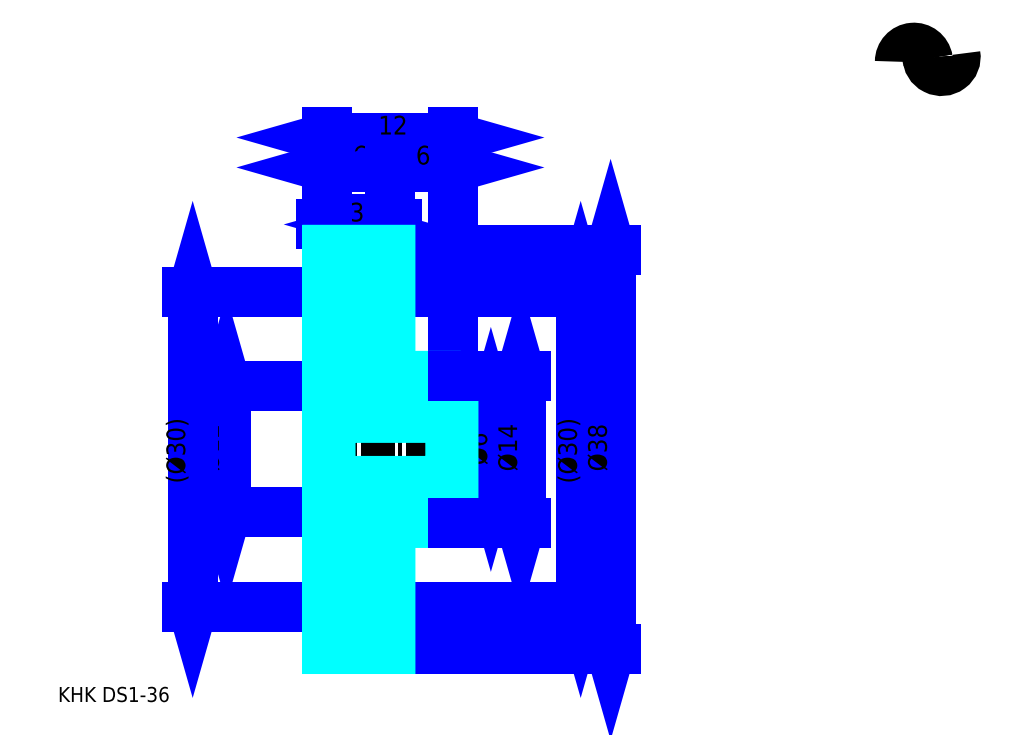
<metadata>
{"format":"dxf","ext":"dxf","renderer":"ezdxf+matplotlib","layout":"modelspace","background":"white","min_lineweight":24,"dpi":150}
</metadata>
<code>
0
SECTION
2
ENTITIES
0
TEXT
8
0
10
3.562
20
3.918
40
1.425
41
1
1
KHK DS1-36
7
KANJI
50
0
51
0
0
TEXT
8
0
10
3.562
20
1.781
40
1.425
41
1
1

7
KANJI
50
0
51
0
0
TEXT
8
0
10
3.562
20
64.11
40
1.603
41
1
1

7
KANJI
50
0
51
0
0
ARC
8
0
10
85.03
20
64.86
40
1.336
50
10
51
180
0
ARC
8
0
10
87.66
20
65.32
40
1.336
50
180
51
10
0
LINE
8
0
10
19.59
20
21.96
11
19.59
21
33.96
0
POLYLINE
8
0
66
     1
70
     2
0
VERTEX
8
0
10
19.23
20
23.21
0
VERTEX
8
0
10
19.59
20
21.96
0
VERTEX
8
0
10
19.95
20
23.21
0
SEQEND
0
POLYLINE
8
0
66
     1
70
     2
0
VERTEX
8
0
10
19.95
20
32.71
0
VERTEX
8
0
10
19.59
20
33.96
0
VERTEX
8
0
10
19.23
20
32.71
0
SEQEND
0
LINE
8
0
10
29.21
20
21.96
11
19.05
21
21.96
0
LINE
8
0
10
29.21
20
33.96
11
19.05
21
33.96
0
TEXT
8
0
10
18.88
20
25.87
40
1.781
41
1
1
%%c12
7
KANJI
50
90
51
0
0
LINE
8
0
10
16.38
20
12.96
11
16.38
21
42.96
0
POLYLINE
8
0
66
     1
70
     2
0
VERTEX
8
0
10
16.03
20
14.21
0
VERTEX
8
0
10
16.38
20
12.96
0
VERTEX
8
0
10
16.74
20
14.21
0
SEQEND
0
POLYLINE
8
0
66
     1
70
     2
0
VERTEX
8
0
10
16.74
20
41.71
0
VERTEX
8
0
10
16.38
20
42.96
0
VERTEX
8
0
10
16.03
20
41.71
0
SEQEND
0
LINE
8
0
10
29.21
20
12.96
11
15.85
21
12.96
0
LINE
8
0
10
29.21
20
42.96
11
15.85
21
42.96
0
TEXT
8
0
10
15.67
20
24.71
40
1.781
41
1
1
(%%c30)
7
KANJI
50
90
51
0
0
LINE
8
0
10
53.32
20
42.96
11
53.32
21
12.96
0
POLYLINE
8
0
66
     1
70
     2
0
VERTEX
8
0
10
53.67
20
41.71
0
VERTEX
8
0
10
53.32
20
42.96
0
VERTEX
8
0
10
52.96
20
41.71
0
SEQEND
0
POLYLINE
8
0
66
     1
70
     2
0
VERTEX
8
0
10
52.96
20
14.21
0
VERTEX
8
0
10
53.32
20
12.96
0
VERTEX
8
0
10
53.67
20
14.21
0
SEQEND
0
LINE
8
0
10
41.21
20
42.96
11
53.85
21
42.96
0
LINE
8
0
10
41.21
20
12.96
11
53.85
21
12.96
0
TEXT
8
0
10
52.96
20
24.71
40
1.781
41
1
1
(%%c30)
7
KANJI
50
90
51
0
0
LINE
8
0
10
56.16
20
46.96
11
56.16
21
8.959
0
POLYLINE
8
0
66
     1
70
     2
0
VERTEX
8
0
10
56.52
20
45.71
0
VERTEX
8
0
10
56.16
20
46.96
0
VERTEX
8
0
10
55.81
20
45.71
0
SEQEND
0
POLYLINE
8
0
66
     1
70
     2
0
VERTEX
8
0
10
55.81
20
10.21
0
VERTEX
8
0
10
56.16
20
8.959
0
VERTEX
8
0
10
56.52
20
10.21
0
SEQEND
0
LINE
8
0
10
41.21
20
46.96
11
56.7
21
46.96
0
LINE
8
0
10
41.21
20
8.959
11
56.7
21
8.959
0
TEXT
8
0
10
55.81
20
25.87
40
1.781
41
1
1
%%c38
7
KANJI
50
90
51
0
0
LINE
8
0
10
35.84
20
49.37
11
28.57
21
49.37
0
POLYLINE
8
0
66
     1
70
     2
0
VERTEX
8
0
10
29.46
20
49.01
0
VERTEX
8
0
10
30.71
20
49.37
0
VERTEX
8
0
10
29.46
20
49.73
0
SEQEND
0
POLYLINE
8
0
66
     1
70
     2
0
VERTEX
8
0
10
34.95
20
49.73
0
VERTEX
8
0
10
33.71
20
49.37
0
VERTEX
8
0
10
34.95
20
49.01
0
SEQEND
0
LINE
8
0
10
30.71
20
42.96
11
30.71
21
49.9
0
LINE
8
0
10
33.71
20
42.96
11
33.71
21
49.9
0
TEXT
8
0
10
30.47
20
49.65
40
1.781
41
1
1
(3)
7
KANJI
50
0
51
0
0
LINE
8
DASHDOT
10
28.14
20
45.96
11
36.27
21
45.96
0
LINE
8
DASHDOT
10
28.14
20
9.959
11
36.27
21
9.959
0
LINE
8
DASHDOT
10
28.14
20
27.96
11
42.27
21
27.96
0
LINE
8
0
10
33.71
20
42.96
11
33.71
21
46.96
0
LINE
8
0
10
29.21
20
44.71
11
35.21
21
44.71
0
LINE
8
0
10
29.21
20
11.21
11
35.21
21
11.21
0
POLYLINE
8
0
66
     1
70
     2
0
VERTEX
8
0
10
29.21
20
42.96
0
VERTEX
8
0
10
30.71
20
42.96
0
VERTEX
8
0
10
30.71
20
33.96
0
VERTEX
8
0
10
29.21
20
33.96
0
SEQEND
0
POLYLINE
8
0
66
     1
70
     2
0
VERTEX
8
0
10
29.21
20
21.96
0
VERTEX
8
0
10
30.71
20
21.96
0
VERTEX
8
0
10
30.71
20
12.96
0
VERTEX
8
0
10
29.21
20
12.96
0
SEQEND
0
POLYLINE
8
0
66
     1
70
     2
0
VERTEX
8
0
10
41.21
20
31.26
0
VERTEX
8
0
10
40.91
20
30.96
0
VERTEX
8
0
10
29.51
20
30.96
0
VERTEX
8
0
10
29.21
20
31.26
0
VERTEX
8
0
10
29.51
20
30.96
0
VERTEX
8
0
10
29.51
20
24.96
0
SEQEND
0
POLYLINE
8
0
66
     1
70
     2
0
VERTEX
8
0
10
29.21
20
24.66
0
VERTEX
8
0
10
29.51
20
24.96
0
VERTEX
8
0
10
40.91
20
24.96
0
VERTEX
8
0
10
41.21
20
24.66
0
VERTEX
8
0
10
40.91
20
24.96
0
VERTEX
8
0
10
40.91
20
30.96
0
SEQEND
0
LINE
8
0
10
35.21
20
8.959
11
41.21
21
8.959
0
LINE
8
0
10
35.21
20
12.96
11
41.21
21
12.96
0
LINE
8
0
10
35.21
20
42.96
11
41.21
21
42.96
0
LINE
8
0
10
35.21
20
46.96
11
41.21
21
46.96
0
LINE
8
0
10
41.21
20
34.66
11
41.21
21
46.96
0
LINE
8
0
10
29.21
20
57.64
11
41.21
21
57.64
0
POLYLINE
8
0
66
     1
70
     2
0
VERTEX
8
0
10
30.45
20
58
0
VERTEX
8
0
10
29.21
20
57.64
0
VERTEX
8
0
10
30.45
20
57.29
0
SEQEND
0
POLYLINE
8
0
66
     1
70
     2
0
VERTEX
8
0
10
39.96
20
57.29
0
VERTEX
8
0
10
41.21
20
57.64
0
VERTEX
8
0
10
39.96
20
58
0
SEQEND
0
LINE
8
0
10
29.21
20
46.96
11
29.21
21
58.18
0
LINE
8
0
10
41.21
20
46.96
11
41.21
21
58.18
0
TEXT
8
0
10
34.05
20
57.93
40
1.781
41
1
1
12
7
KANJI
50
0
51
0
0
LINE
8
0
10
29.21
20
54.79
11
35.21
21
54.79
0
POLYLINE
8
0
66
     1
70
     2
0
VERTEX
8
0
10
30.45
20
55.15
0
VERTEX
8
0
10
29.21
20
54.79
0
VERTEX
8
0
10
30.45
20
54.44
0
SEQEND
0
POLYLINE
8
0
66
     1
70
     2
0
VERTEX
8
0
10
33.96
20
54.44
0
VERTEX
8
0
10
35.21
20
54.79
0
VERTEX
8
0
10
33.96
20
55.15
0
SEQEND
0
LINE
8
0
10
35.21
20
46.96
11
35.21
21
55.33
0
TEXT
8
0
10
31.63
20
55.08
40
1.781
41
1
1
6
7
KANJI
50
0
51
0
0
LINE
8
0
10
35.21
20
54.79
11
41.21
21
54.79
0
POLYLINE
8
0
66
     1
70
     2
0
VERTEX
8
0
10
36.45
20
55.15
0
VERTEX
8
0
10
35.21
20
54.79
0
VERTEX
8
0
10
36.45
20
54.44
0
SEQEND
0
POLYLINE
8
0
66
     1
70
     2
0
VERTEX
8
0
10
39.96
20
54.44
0
VERTEX
8
0
10
41.21
20
54.79
0
VERTEX
8
0
10
39.96
20
55.15
0
SEQEND
0
TEXT
8
0
10
37.63
20
55.08
40
1.781
41
1
1
6
7
KANJI
50
0
51
0
0
LINE
8
0
10
44.77
20
30.96
11
44.77
21
24.96
0
POLYLINE
8
0
66
     1
70
     2
0
VERTEX
8
0
10
45.12
20
29.71
0
VERTEX
8
0
10
44.77
20
30.96
0
VERTEX
8
0
10
44.41
20
29.71
0
SEQEND
0
POLYLINE
8
0
66
     1
70
     2
0
VERTEX
8
0
10
44.41
20
26.21
0
VERTEX
8
0
10
44.77
20
24.96
0
VERTEX
8
0
10
45.12
20
26.21
0
SEQEND
0
LINE
8
0
10
41.21
20
30.96
11
45.3
21
30.96
0
LINE
8
0
10
41.21
20
24.96
11
45.3
21
24.96
0
TEXT
8
0
10
44.41
20
26.45
40
1.781
41
1
1
%%c6
7
KANJI
50
90
51
0
0
POLYLINE
8
0
66
     1
70
     2
0
VERTEX
8
0
10
29.21
20
24.96
0
VERTEX
8
0
10
29.21
20
8.959
0
VERTEX
8
0
10
35.21
20
8.959
0
VERTEX
8
0
10
35.21
20
20.96
0
VERTEX
8
0
10
40.91
20
20.96
0
VERTEX
8
0
10
41.21
20
21.26
0
VERTEX
8
0
10
41.21
20
34.66
0
VERTEX
8
0
10
40.91
20
34.96
0
VERTEX
8
0
10
35.21
20
34.96
0
VERTEX
8
0
10
35.21
20
46.96
0
VERTEX
8
0
10
29.21
20
46.96
0
VERTEX
8
0
10
29.21
20
24.96
0
SEQEND
0
POLYLINE
8
0
66
     1
70
     2
0
VERTEX
8
0
10
29.21
20
24.96
0
VERTEX
8
0
10
29.21
20
8.959
0
VERTEX
8
0
10
35.21
20
8.959
0
VERTEX
8
0
10
35.21
20
20.96
0
SEQEND
0
POLYLINE
8
0
66
     1
70
     2
0
VERTEX
8
0
10
41.21
20
21.26
0
VERTEX
8
0
10
41.21
20
34.66
0
SEQEND
0
POLYLINE
8
0
66
     1
70
     2
0
VERTEX
8
0
10
35.21
20
34.96
0
VERTEX
8
0
10
35.21
20
46.96
0
VERTEX
8
0
10
29.21
20
46.96
0
VERTEX
8
0
10
29.21
20
24.96
0
SEQEND
0
POLYLINE
8
0
66
     1
70
     2
0
VERTEX
8
0
10
35.21
20
12.96
0
VERTEX
8
0
10
33.71
20
12.96
0
VERTEX
8
0
10
33.71
20
20.96
0
VERTEX
8
0
10
35.21
20
20.96
0
SEQEND
0
POLYLINE
8
0
66
     1
70
     2
0
VERTEX
8
0
10
35.21
20
34.96
0
VERTEX
8
0
10
33.71
20
34.96
0
VERTEX
8
0
10
33.71
20
42.96
0
VERTEX
8
0
10
35.21
20
42.96
0
SEQEND
0
LINE
8
0
10
47.62
20
34.96
11
47.62
21
20.96
0
POLYLINE
8
0
66
     1
70
     2
0
VERTEX
8
0
10
47.97
20
33.71
0
VERTEX
8
0
10
47.62
20
34.96
0
VERTEX
8
0
10
47.26
20
33.71
0
SEQEND
0
POLYLINE
8
0
66
     1
70
     2
0
VERTEX
8
0
10
47.26
20
22.21
0
VERTEX
8
0
10
47.62
20
20.96
0
VERTEX
8
0
10
47.97
20
22.21
0
SEQEND
0
LINE
8
0
10
41.21
20
34.96
11
48.15
21
34.96
0
LINE
8
0
10
41.21
20
20.96
11
48.15
21
20.96
0
TEXT
8
0
10
47.26
20
25.87
40
1.781
41
1
1
%%c14
7
KANJI
50
90
51
0
0
ENDSEC
0
EOF

</code>
